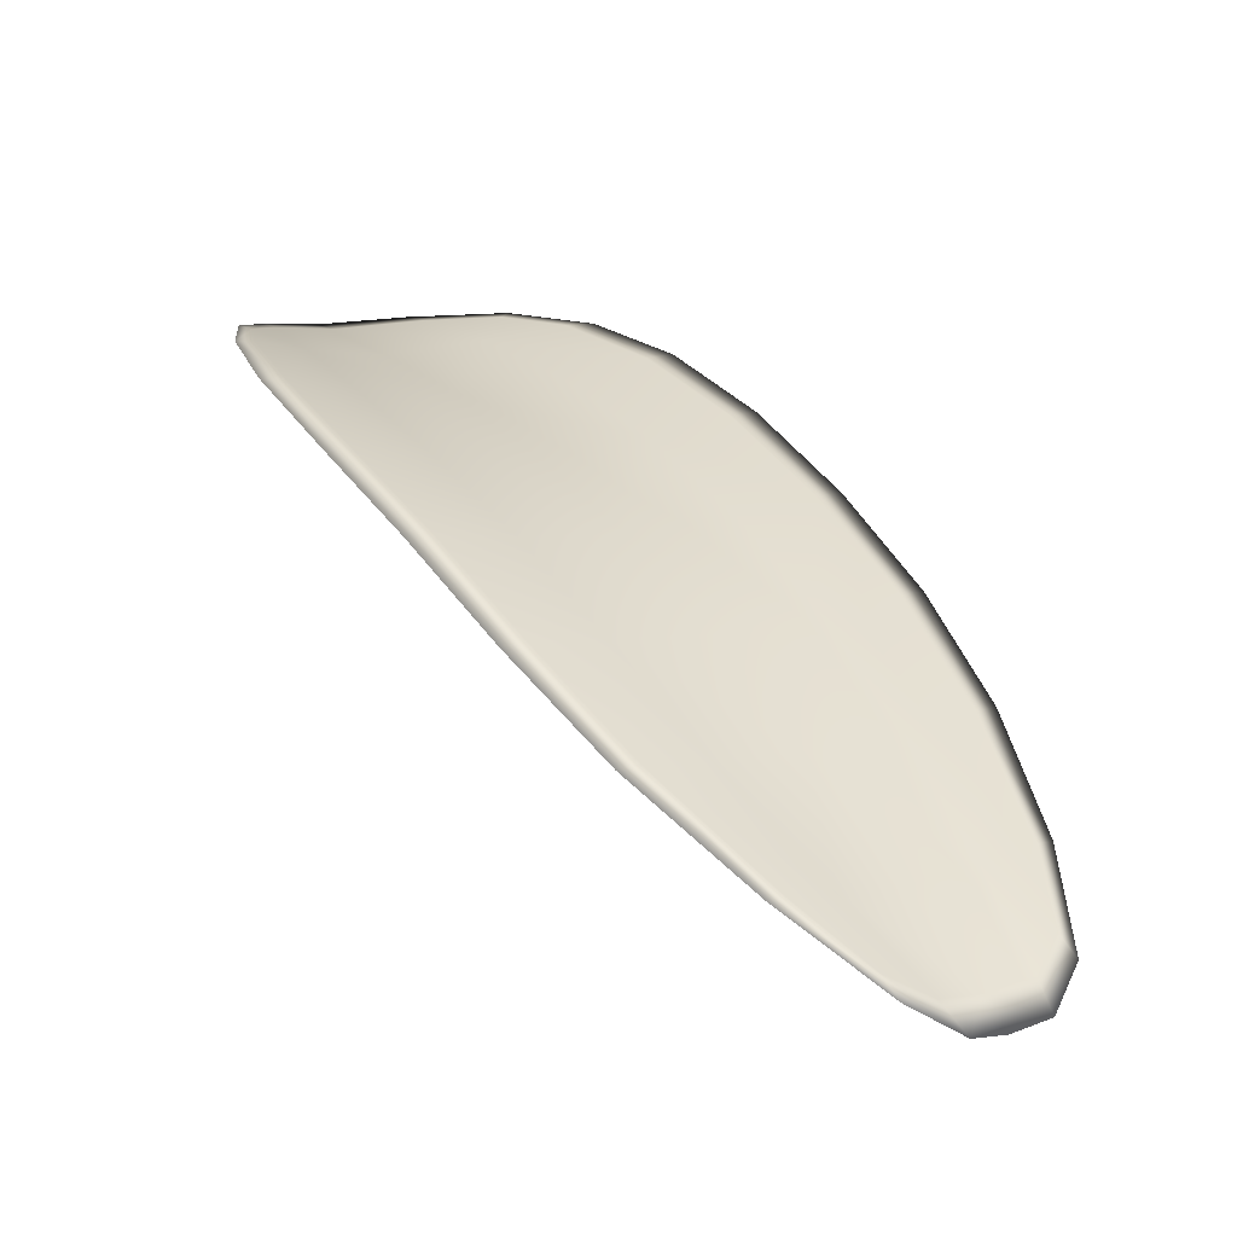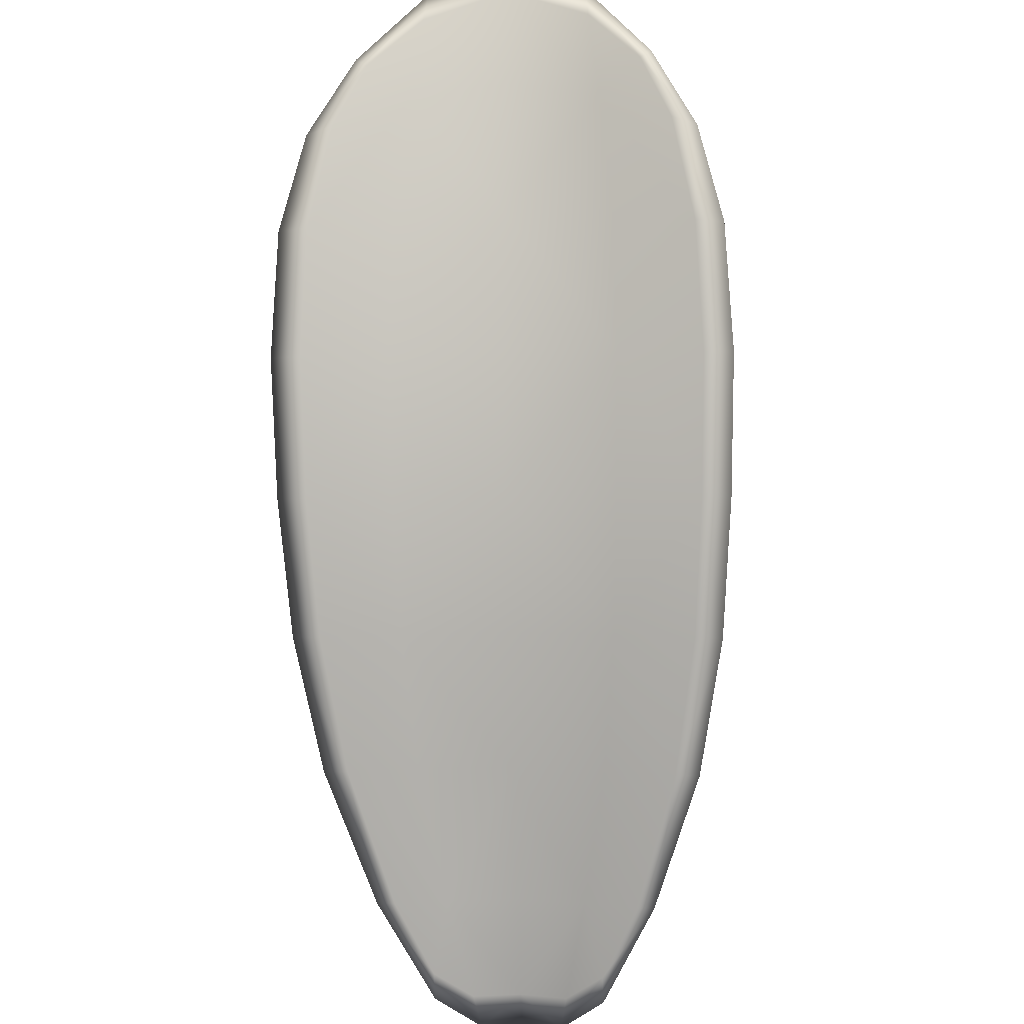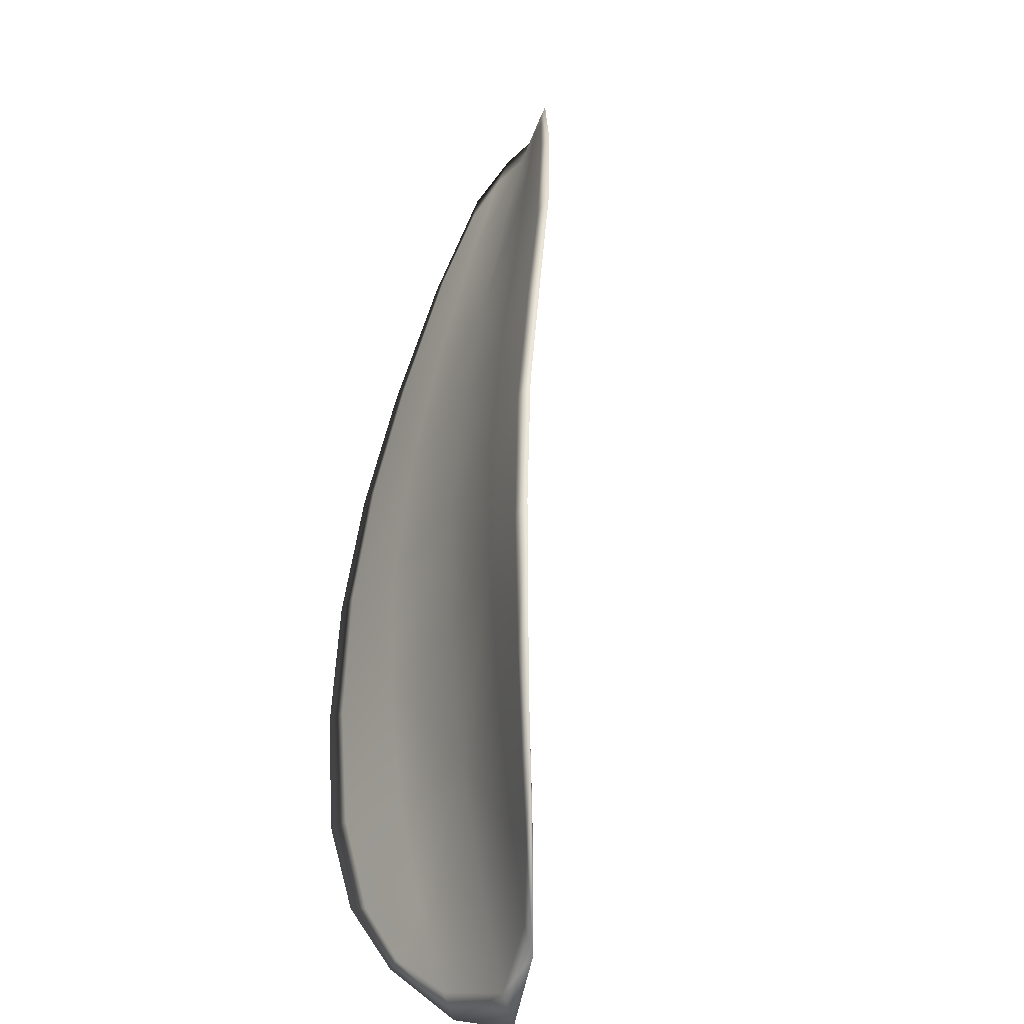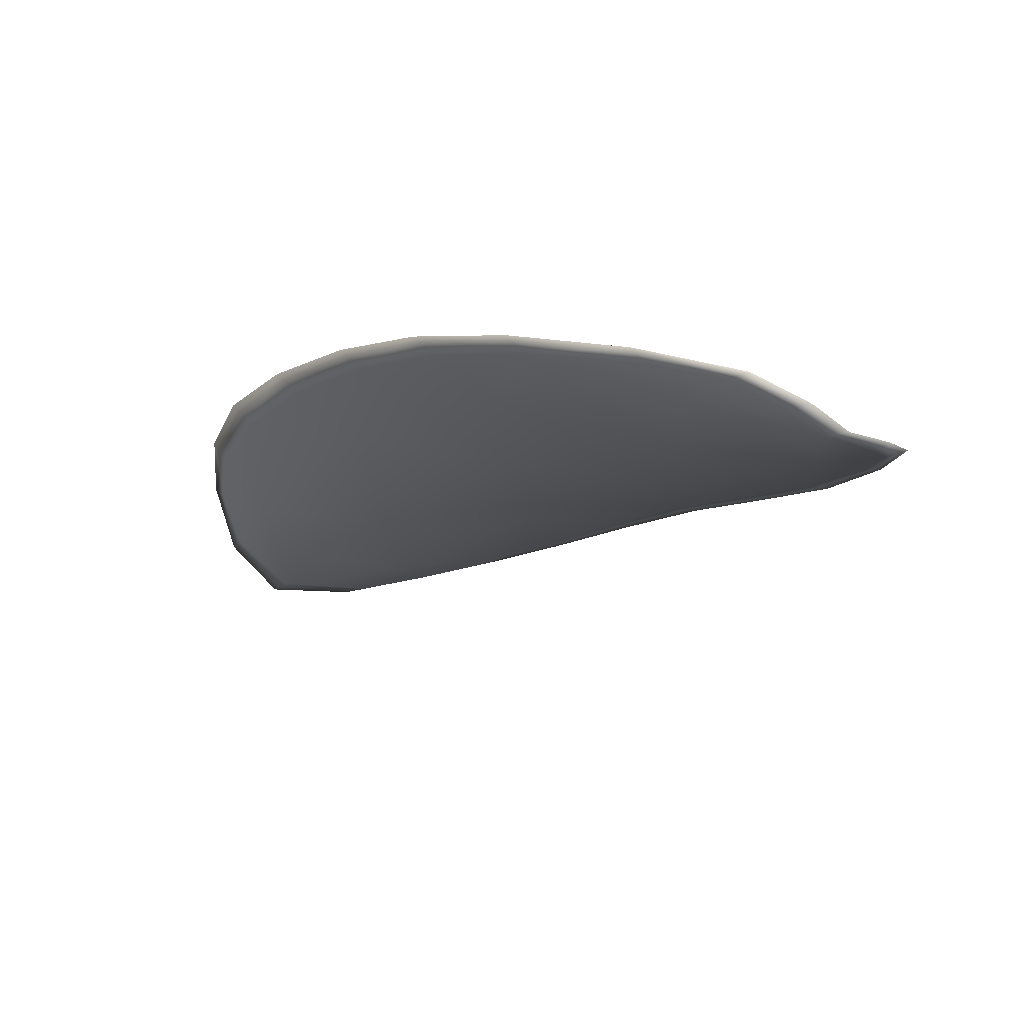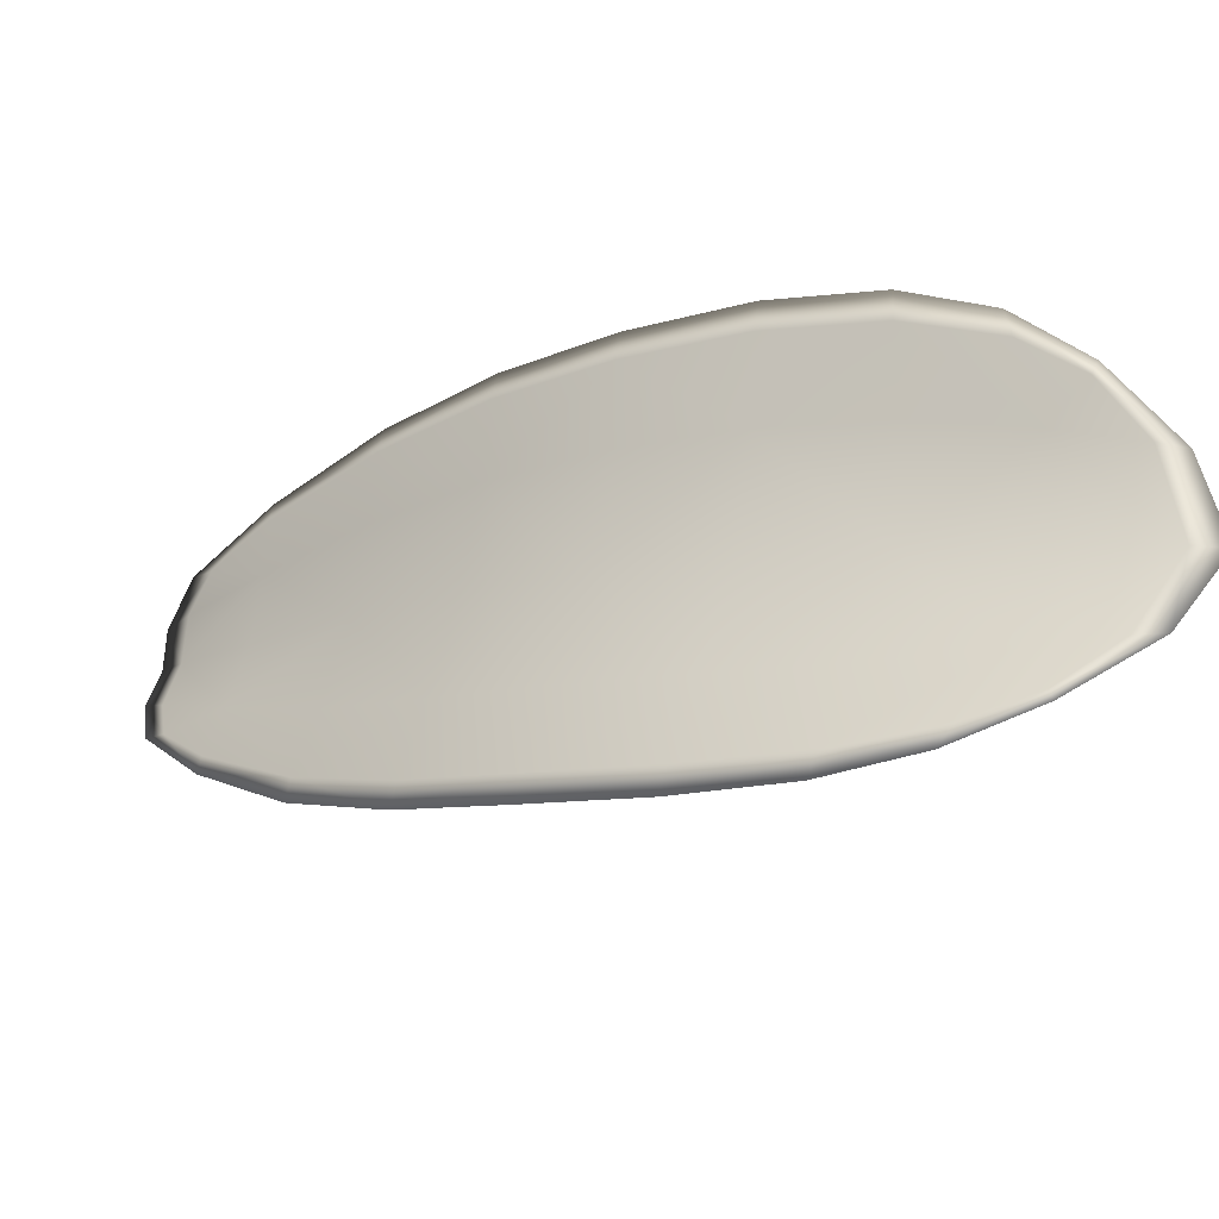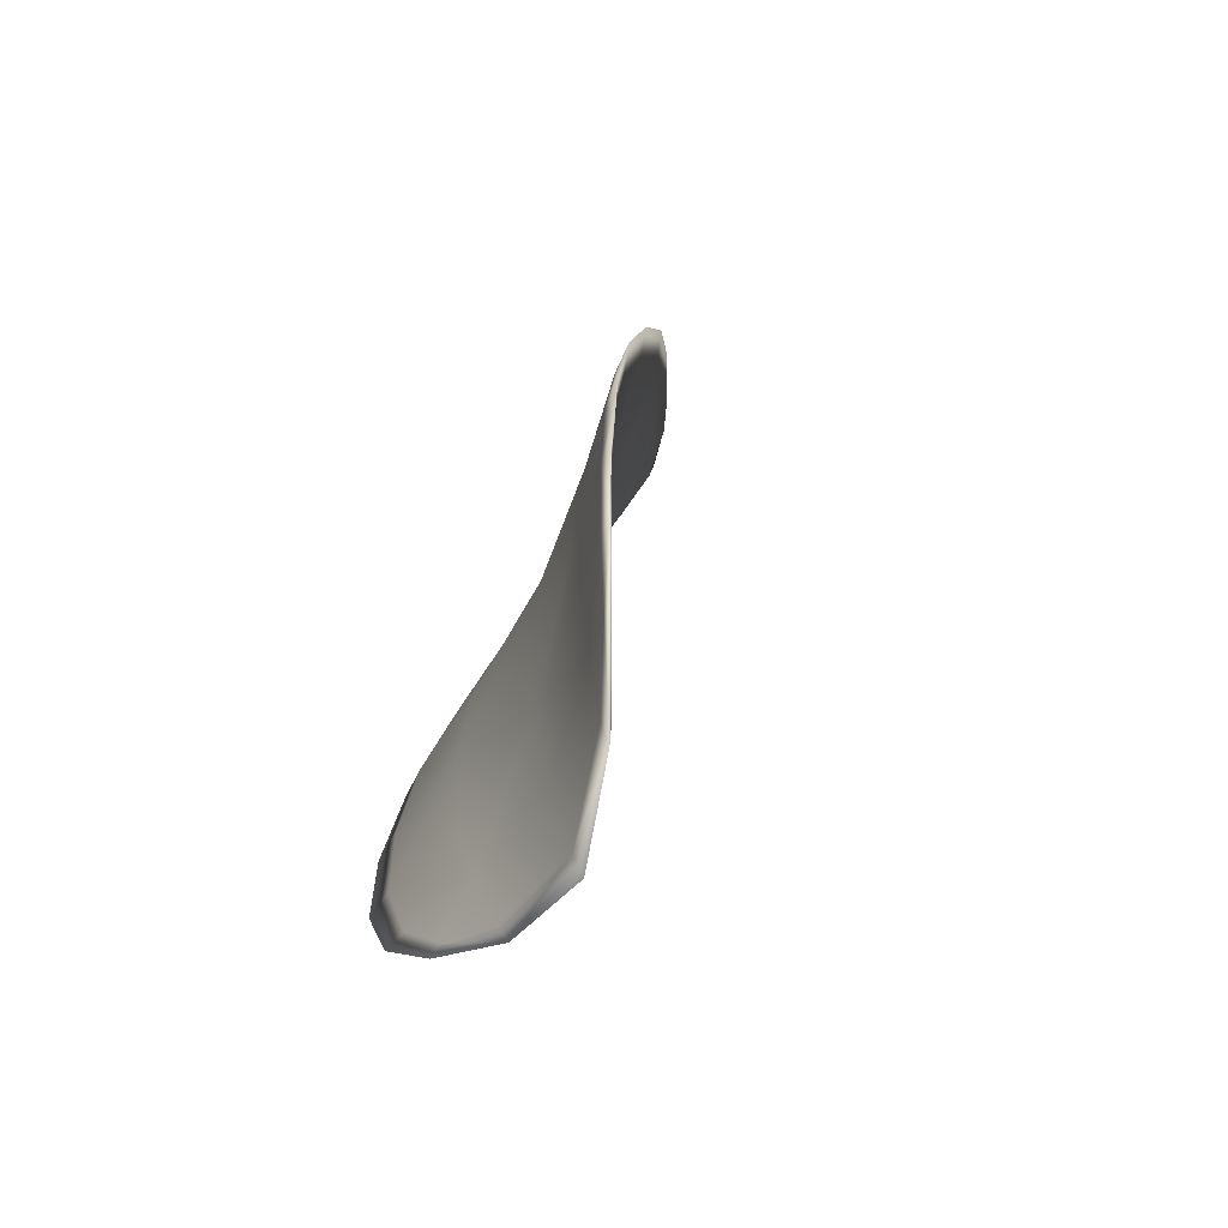
<metadata>
{"format":"obj","ext":"obj","renderer":"f3d","projection":"perspective","resolution":1024,"background":"white","views":[{"elev":-1.5,"azim":18.7,"up":"+Y"},{"elev":59.4,"azim":57.3,"up":"+Y"},{"elev":28.7,"azim":-127.1,"up":"+Z"},{"elev":-50.6,"azim":19.4,"up":"+Y"},{"elev":70.5,"azim":154.7,"up":"+Y"},{"elev":-8.5,"azim":-124.7,"up":"+Z"}]}
</metadata>
<code>
v -2.418 0.7362 -1.114
v -2.419 0.7358 -1.113
v -2.417 0.7345 -1.111
v -2.415 0.735 -1.113
v -2.414 0.7356 -1.114
v -2.416 0.7366 -1.115
v -2.418 0.7369 -1.116
v -2.419 0.7368 -1.115
v -2.421 0.7366 -1.114
v -2.42 0.7356 -1.111
v -2.421 0.7356 -1.109
v -2.419 0.7345 -1.107
v -2.418 0.7344 -1.109
v -2.422 0.7364 -1.112
v -2.421 0.7361 -1.11
v -2.411 0.7289 -1.104
v -2.412 0.7288 -1.103
v -2.409 0.7266 -1.102
v -2.409 0.7266 -1.103
v -2.407 0.7267 -1.105
v -2.41 0.729 -1.107
v -2.412 0.7312 -1.108
v -2.413 0.731 -1.106
v -2.414 0.731 -1.104
v -2.408 0.7295 -1.109
v -2.406 0.7271 -1.107
v -2.405 0.7275 -1.108
v -2.407 0.7299 -1.11
v -2.409 0.7321 -1.112
v -2.41 0.7317 -1.11
v -2.413 0.7335 -1.112
v -2.414 0.733 -1.11
v -2.411 0.7341 -1.113
v -2.416 0.7329 -1.107
v -2.417 0.7329 -1.105
v -2.406 0.7243 -1.103
v -2.407 0.7243 -1.101
v -2.405 0.723 -1.101
v -2.404 0.7225 -1.102
v -2.403 0.7225 -1.103
v -2.405 0.7244 -1.104
v -2.404 0.7247 -1.105
v -2.403 0.7228 -1.104
v -2.402 0.7235 -1.105
v -2.403 0.725 -1.106
v -2.418 0.736 -1.115
v -2.419 0.7355 -1.113
v -2.421 0.7364 -1.114
v -2.419 0.7367 -1.115
v -2.418 0.7368 -1.116
v -2.416 0.7364 -1.115
v -2.414 0.7355 -1.115
v -2.415 0.7348 -1.113
v -2.417 0.7343 -1.111
v -2.42 0.7354 -1.111
v -2.421 0.7354 -1.109
v -2.422 0.736 -1.11
v -2.422 0.7362 -1.112
v -2.418 0.7342 -1.109
v -2.419 0.7343 -1.107
v -2.411 0.7287 -1.105
v -2.412 0.7287 -1.103
v -2.415 0.7308 -1.104
v -2.413 0.7308 -1.106
v -2.412 0.7309 -1.108
v -2.41 0.7288 -1.107
v -2.407 0.7265 -1.105
v -2.409 0.7264 -1.103
v -2.41 0.7264 -1.102
v -2.408 0.7293 -1.109
v -2.41 0.7314 -1.11
v -2.409 0.732 -1.112
v -2.407 0.7298 -1.11
v -2.405 0.7274 -1.108
v -2.406 0.727 -1.107
v -2.413 0.7333 -1.112
v -2.414 0.7327 -1.11
v -2.411 0.7339 -1.113
v -2.416 0.7326 -1.107
v -2.417 0.7328 -1.105
v -2.406 0.7241 -1.103
v -2.407 0.7242 -1.101
v -2.405 0.7242 -1.104
v -2.404 0.7224 -1.103
v -2.404 0.7224 -1.102
v -2.405 0.7229 -1.102
v -2.404 0.7245 -1.105
v -2.403 0.7249 -1.106
v -2.402 0.7234 -1.105
v -2.403 0.7227 -1.104
v -2.407 0.7242 -1.101
v -2.405 0.7225 -1.101
v -2.41 0.7265 -1.101
v -2.405 0.7229 -1.102
v -2.402 0.7221 -1.104
v -2.402 0.723 -1.105
v -2.403 0.7218 -1.103
v -2.402 0.7234 -1.105
v -2.415 0.7366 -1.116
v -2.417 0.737 -1.116
v -2.413 0.7357 -1.115
v -2.418 0.7368 -1.116
v -2.422 0.7365 -1.112
v -2.422 0.7362 -1.11
v -2.422 0.7368 -1.115
v -2.422 0.736 -1.11
v -2.421 0.7355 -1.108
v -2.419 0.7345 -1.106
v -2.403 0.7219 -1.102
v -2.403 0.7251 -1.107
v -2.404 0.7276 -1.109
v -2.42 0.737 -1.116
v -2.411 0.7342 -1.114
v -2.408 0.7322 -1.112
v -2.417 0.7329 -1.105
v -2.415 0.7309 -1.103
v -2.412 0.7288 -1.102
v -2.406 0.73 -1.111
f 1 2 3
f 1 3 4
f 1 4 5
f 1 5 6
f 1 6 7
f 1 7 8
f 1 8 9
f 1 9 2
f 10 11 12
f 10 12 13
f 10 13 3
f 10 3 2
f 10 2 9
f 10 9 14
f 10 14 15
f 10 15 11
f 16 17 18
f 16 18 19
f 16 19 20
f 16 20 21
f 16 21 22
f 16 22 23
f 16 23 24
f 16 24 17
f 25 21 20
f 25 20 26
f 25 26 27
f 25 27 28
f 25 28 29
f 25 29 30
f 25 30 22
f 25 22 21
f 31 32 22
f 31 22 30
f 31 30 29
f 31 29 33
f 31 33 5
f 31 5 4
f 31 4 3
f 31 3 32
f 34 35 24
f 34 24 23
f 34 23 22
f 34 22 32
f 34 32 3
f 34 3 13
f 34 13 12
f 34 12 35
f 36 37 38
f 36 38 39
f 36 39 40
f 36 40 41
f 36 41 20
f 36 20 19
f 36 19 18
f 36 18 37
f 42 41 40
f 42 40 43
f 42 43 44
f 42 44 45
f 42 45 27
f 42 27 26
f 42 26 20
f 42 20 41
f 46 47 48
f 46 48 49
f 46 49 50
f 46 50 51
f 46 51 52
f 46 52 53
f 46 53 54
f 46 54 47
f 55 56 57
f 55 57 58
f 55 58 48
f 55 48 47
f 55 47 54
f 55 54 59
f 55 59 60
f 55 60 56
f 61 62 63
f 61 63 64
f 61 64 65
f 61 65 66
f 61 66 67
f 61 67 68
f 61 68 69
f 61 69 62
f 70 66 65
f 70 65 71
f 70 71 72
f 70 72 73
f 70 73 74
f 70 74 75
f 70 75 67
f 70 67 66
f 76 77 54
f 76 54 53
f 76 53 52
f 76 52 78
f 76 78 72
f 76 72 71
f 76 71 65
f 76 65 77
f 79 80 60
f 79 60 59
f 79 59 54
f 79 54 77
f 79 77 65
f 79 65 64
f 79 64 63
f 79 63 80
f 81 82 69
f 81 69 68
f 81 68 67
f 81 67 83
f 81 83 84
f 81 84 85
f 81 85 86
f 81 86 82
f 87 83 67
f 87 67 75
f 87 75 74
f 87 74 88
f 87 88 89
f 87 89 90
f 87 90 84
f 87 84 83
f 91 92 38
f 91 38 37
f 91 37 18
f 91 18 93
f 91 93 69
f 91 69 82
f 91 82 94
f 91 94 92
f 95 96 44
f 95 44 43
f 95 43 40
f 95 40 97
f 95 97 84
f 95 84 90
f 95 90 98
f 95 98 96
f 99 100 7
f 99 7 6
f 99 6 5
f 99 5 101
f 99 101 52
f 99 52 51
f 99 51 102
f 99 102 100
f 103 104 15
f 103 15 14
f 103 14 9
f 103 9 105
f 103 105 48
f 103 48 58
f 103 58 106
f 103 106 104
f 107 108 12
f 107 12 11
f 107 11 15
f 107 15 104
f 107 104 106
f 107 106 56
f 107 56 60
f 107 60 108
f 109 97 40
f 109 40 39
f 109 39 38
f 109 38 92
f 109 92 94
f 109 94 85
f 109 85 84
f 109 84 97
f 110 111 27
f 110 27 45
f 110 45 44
f 110 44 96
f 110 96 98
f 110 98 88
f 110 88 74
f 110 74 111
f 112 105 9
f 112 9 8
f 112 8 7
f 112 7 100
f 112 100 102
f 112 102 49
f 112 49 48
f 112 48 105
f 113 101 5
f 113 5 33
f 113 33 29
f 113 29 114
f 113 114 72
f 113 72 78
f 113 78 52
f 113 52 101
f 115 116 24
f 115 24 35
f 115 35 12
f 115 12 108
f 115 108 60
f 115 60 80
f 115 80 63
f 115 63 116
f 117 93 18
f 117 18 17
f 117 17 24
f 117 24 116
f 117 116 63
f 117 63 62
f 117 62 69
f 117 69 93
f 118 114 29
f 118 29 28
f 118 28 27
f 118 27 111
f 118 111 74
f 118 74 73
f 118 73 72
f 118 72 114

</code>
